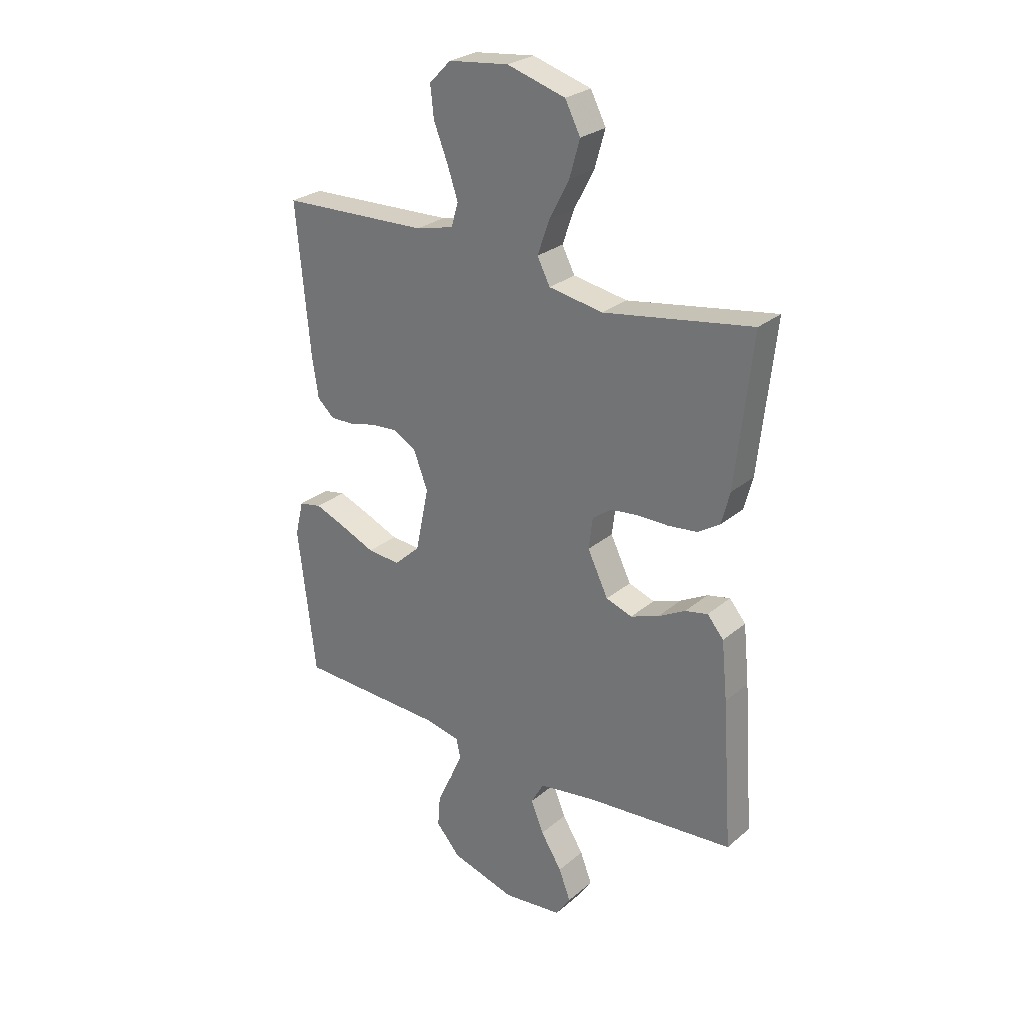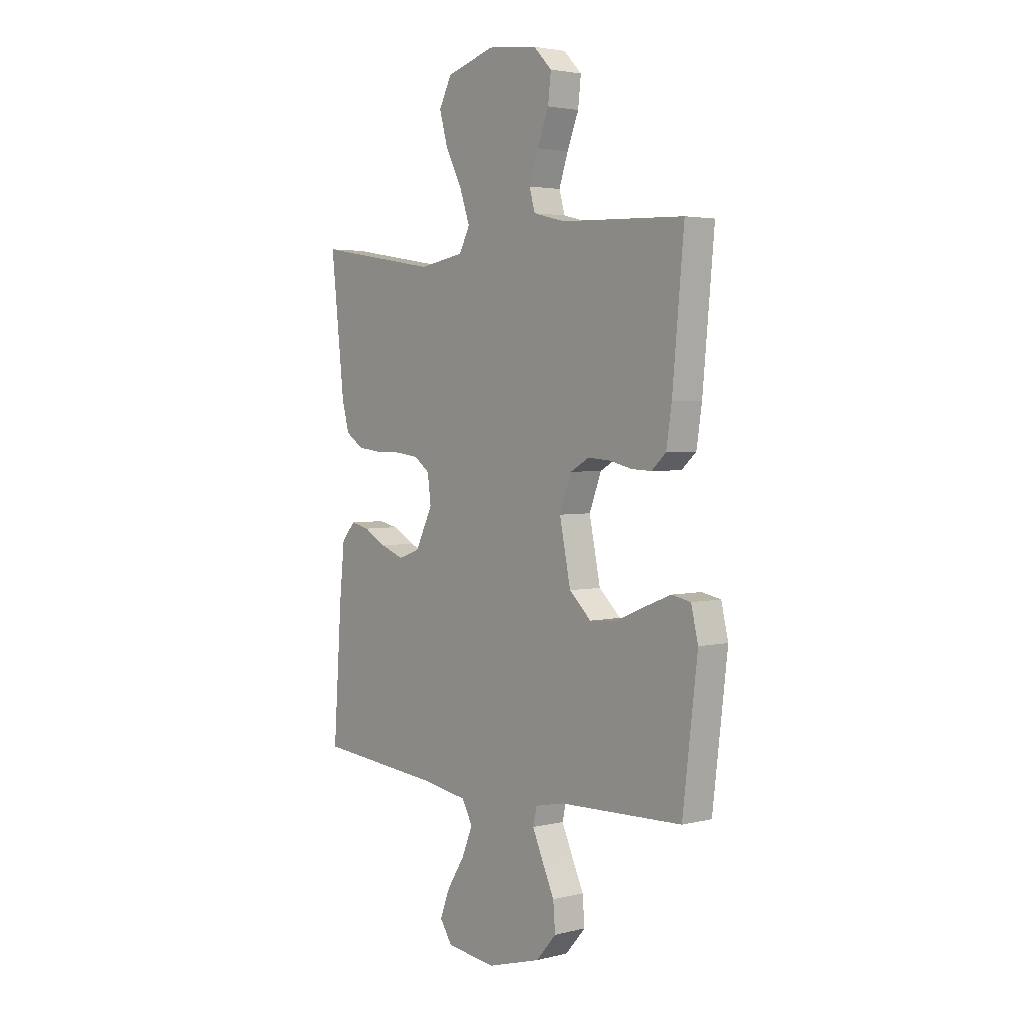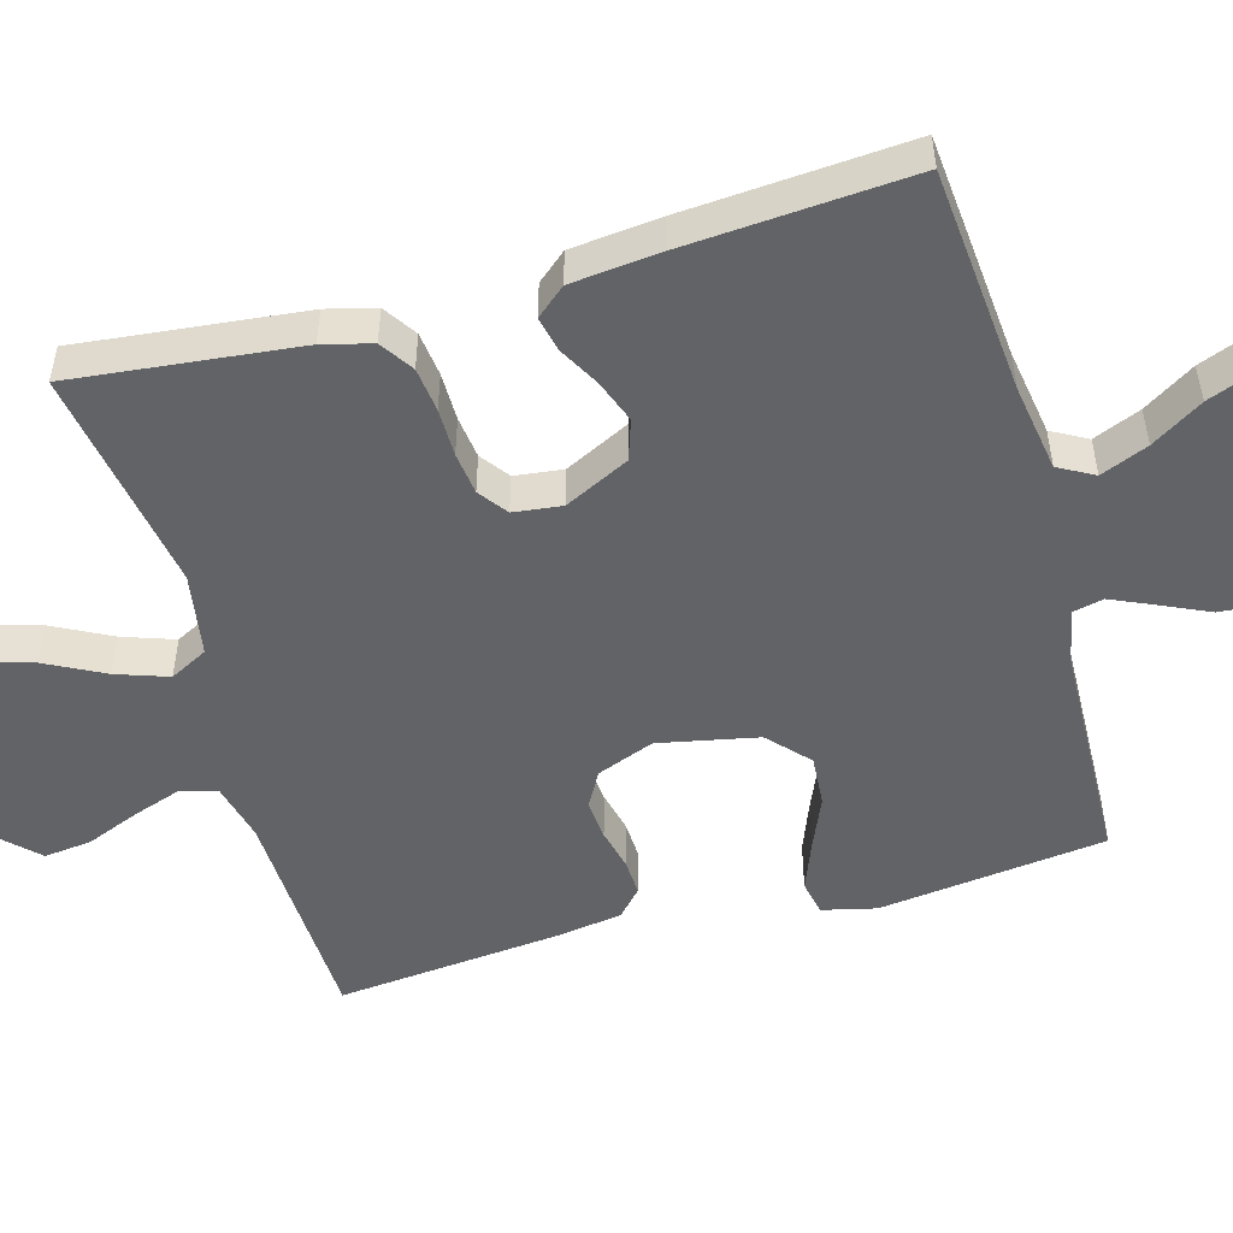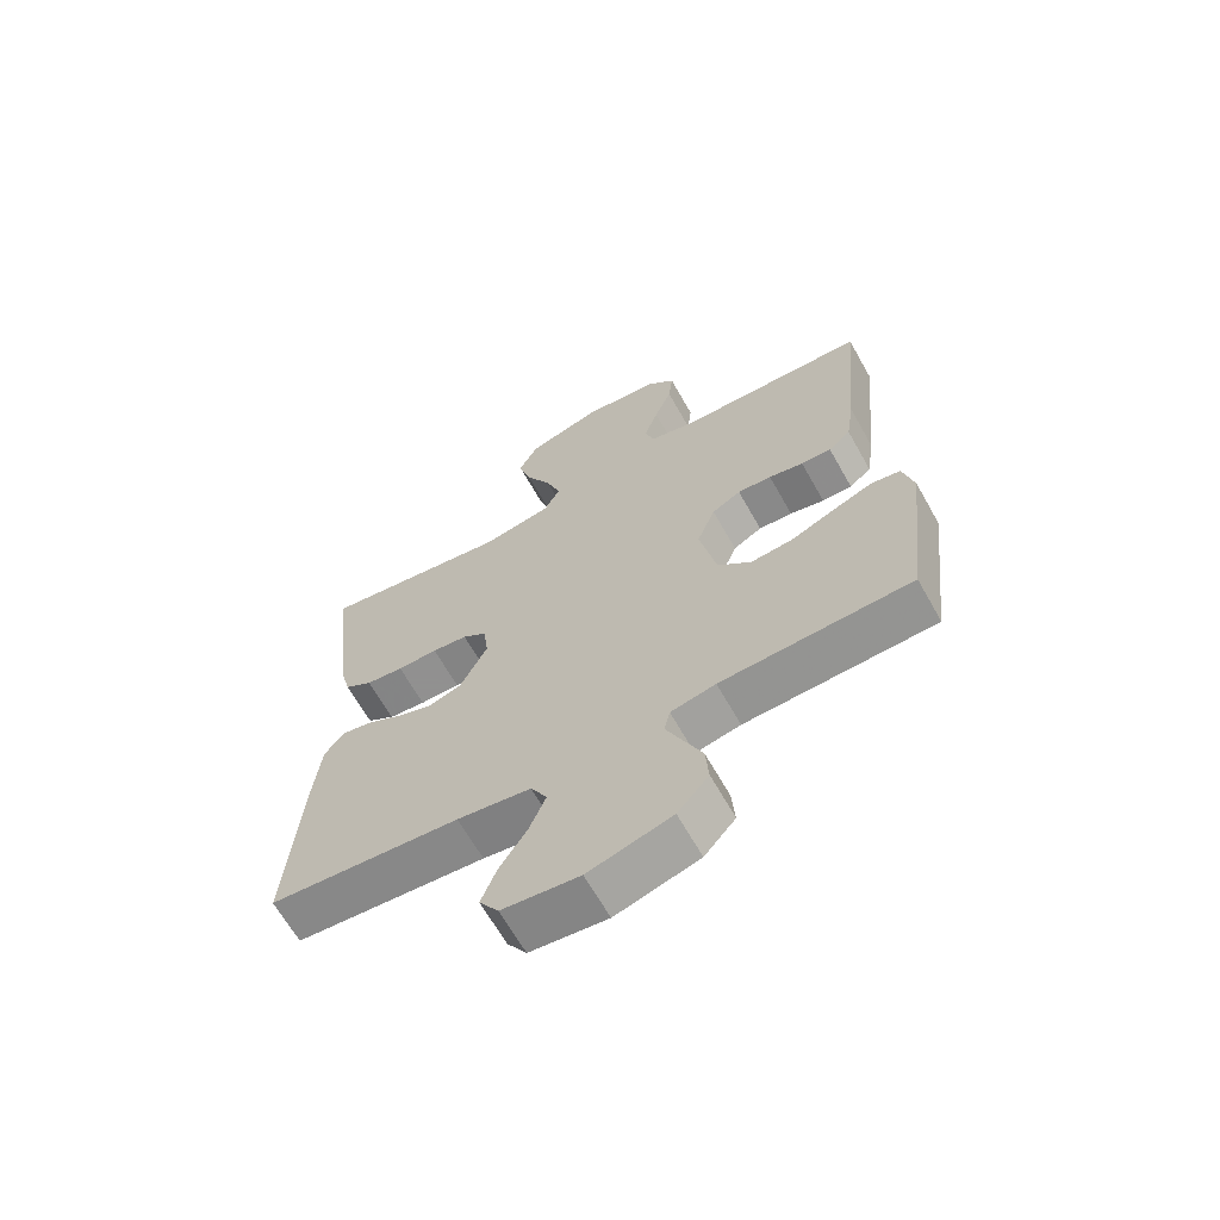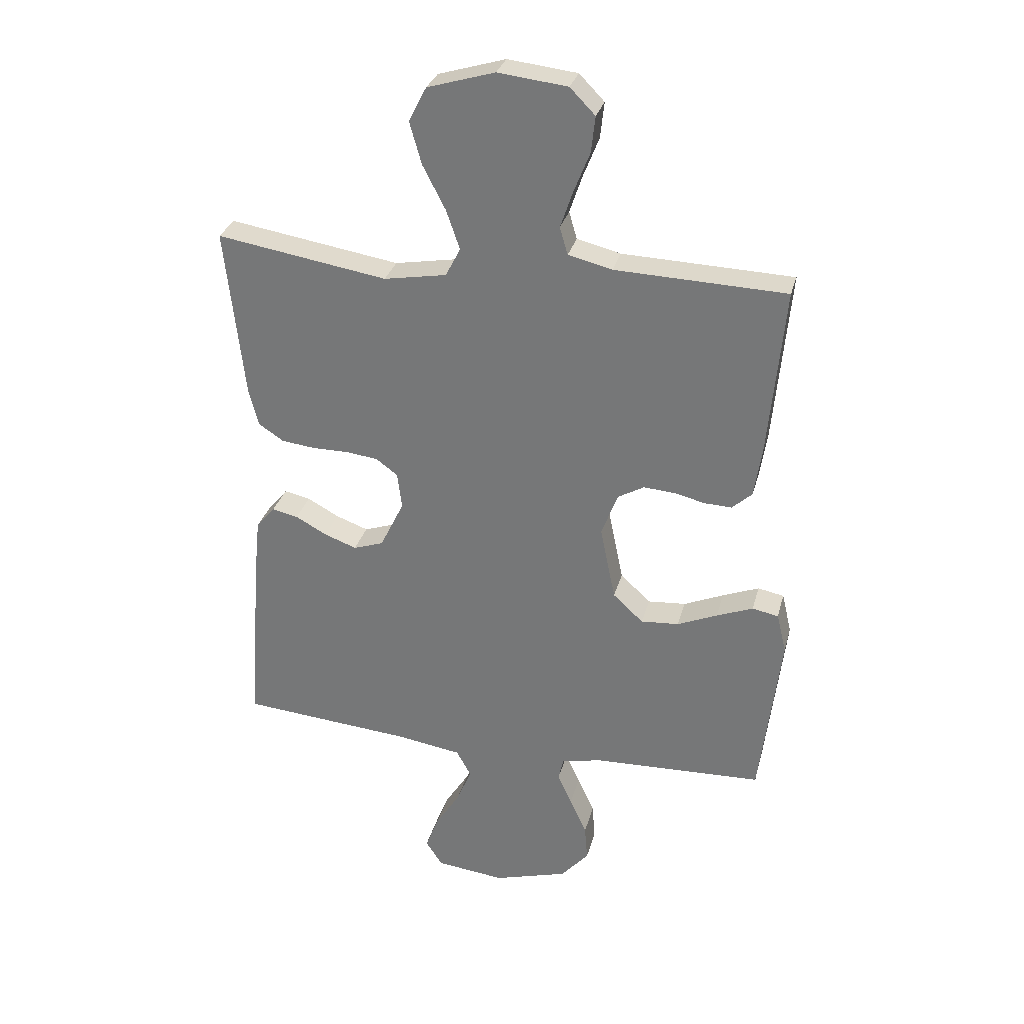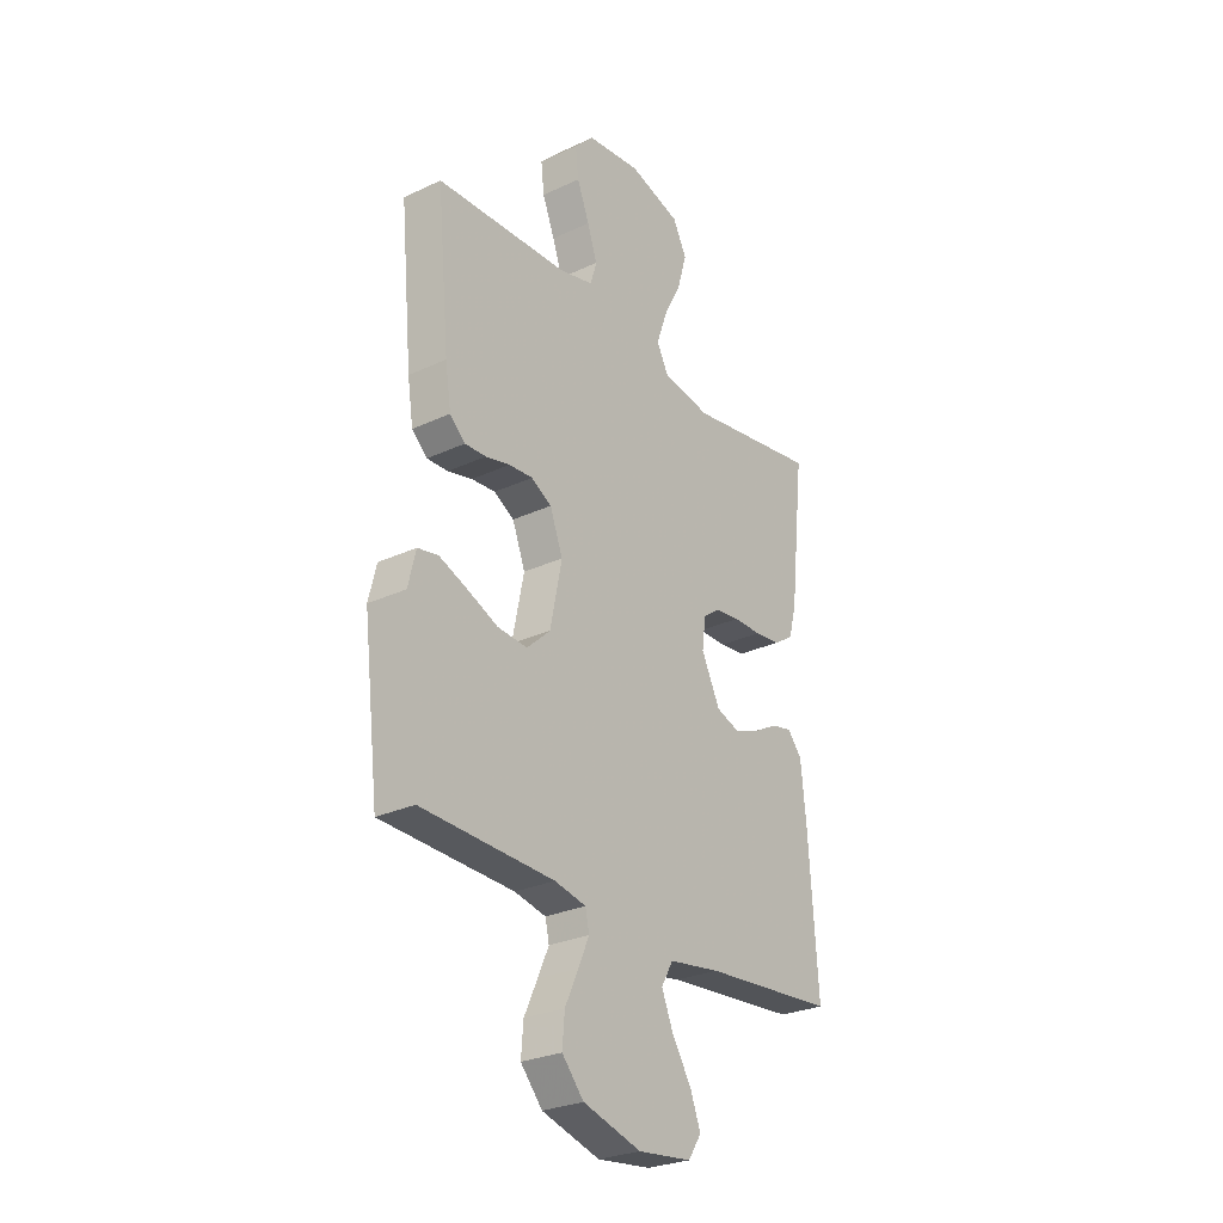
<metadata>
{"format":"obj","ext":"obj","renderer":"f3d","projection":"perspective","resolution":1024,"background":"white","views":[{"elev":27.1,"azim":38.1,"up":"+Z"},{"elev":3.2,"azim":-129.7,"up":"+Z"},{"elev":-51.0,"azim":105.8,"up":"+Y"},{"elev":-65.8,"azim":-150.6,"up":"+Z"},{"elev":30.3,"azim":-165.8,"up":"+Z"},{"elev":-27.5,"azim":-54.3,"up":"+Z"}]}
</metadata>
<code>
v -0.5 0.07 -0.5
v -0.536 0.07 -0.2
v -0.519 0.07 -0.129
v -0.473 0.07 -0.12
v -0.409 0.07 -0.145
v -0.339 0.07 -0.175
v -0.272 0.07 -0.18
v -0.219 0.07 -0.131
v -0.192 0.07 0
v -0.221 0.07 0.076
v -0.267 0.07 0.102
v -0.321 0.07 0.098
v -0.376 0.07 0.085
v -0.424 0.07 0.083
v -0.459 0.07 0.115
v -0.472 0.07 0.2
v -0.5 0.07 0.5
v -0.2 0.07 0.511
v -0.123 0.07 0.53
v -0.109 0.07 0.578
v -0.131 0.07 0.643
v -0.159 0.07 0.713
v -0.166 0.07 0.776
v -0.122 0.07 0.821
v 0 0.07 0.835
v 0.118 0.07 0.8
v 0.149 0.07 0.74
v 0.128 0.07 0.666
v 0.088 0.07 0.589
v 0.064 0.07 0.52
v 0.09 0.07 0.47
v 0.2 0.07 0.451
v 0.5 0.07 0.5
v 0.467 0.07 0.2
v 0.45 0.07 0.135
v 0.406 0.07 0.106
v 0.347 0.07 0.099
v 0.283 0.07 0.099
v 0.227 0.07 0.092
v 0.189 0.07 0.064
v 0.181 0.07 0
v 0.223 0.07 -0.086
v 0.276 0.07 -0.104
v 0.333 0.07 -0.083
v 0.388 0.07 -0.053
v 0.434 0.07 -0.043
v 0.467 0.07 -0.082
v 0.479 0.07 -0.2
v 0.5 0.07 -0.5
v 0.2 0.07 -0.526
v 0.084 0.07 -0.544
v 0.058 0.07 -0.591
v 0.084 0.07 -0.654
v 0.127 0.07 -0.722
v 0.151 0.07 -0.784
v 0.121 0.07 -0.829
v 0 0.07 -0.843
v -0.131 0.07 -0.805
v -0.18 0.07 -0.749
v -0.175 0.07 -0.686
v -0.145 0.07 -0.621
v -0.12 0.07 -0.565
v -0.129 0.07 -0.525
v -0.2 0.07 -0.51
v -0.5 0 -0.5
v -0.536 0 -0.2
v -0.519 0 -0.129
v -0.473 0 -0.12
v -0.409 0 -0.145
v -0.339 0 -0.175
v -0.272 0 -0.18
v -0.219 0 -0.131
v -0.192 0 0
v -0.221 0 0.076
v -0.267 0 0.102
v -0.321 0 0.098
v -0.376 0 0.085
v -0.424 0 0.083
v -0.459 0 0.115
v -0.472 0 0.2
v -0.5 0 0.5
v -0.2 0 0.511
v -0.123 0 0.53
v -0.109 0 0.578
v -0.131 0 0.643
v -0.159 0 0.713
v -0.166 0 0.776
v -0.122 0 0.821
v 0 0 0.835
v 0.118 0 0.8
v 0.149 0 0.74
v 0.128 0 0.666
v 0.088 0 0.589
v 0.064 0 0.52
v 0.09 0 0.47
v 0.2 0 0.451
v 0.5 0 0.5
v 0.467 0 0.2
v 0.45 0 0.135
v 0.406 0 0.106
v 0.347 0 0.099
v 0.283 0 0.099
v 0.227 0 0.092
v 0.189 0 0.064
v 0.181 0 0
v 0.223 0 -0.086
v 0.276 0 -0.104
v 0.333 0 -0.083
v 0.388 0 -0.053
v 0.434 0 -0.043
v 0.467 0 -0.082
v 0.479 0 -0.2
v 0.5 0 -0.5
v 0.2 0 -0.526
v 0.084 0 -0.544
v 0.058 0 -0.591
v 0.084 0 -0.654
v 0.127 0 -0.722
v 0.151 0 -0.784
v 0.121 0 -0.829
v 0 0 -0.843
v -0.131 0 -0.805
v -0.18 0 -0.749
v -0.175 0 -0.686
v -0.145 0 -0.621
v -0.12 0 -0.565
v -0.129 0 -0.525
v -0.2 0 -0.51
f 58 59 60 61
f 58 61 62
f 57 58 62
f 56 57 62 63
f 53 54 55 56
f 52 53 56 63
f 47 48 49 50
f 47 50 51
f 44 45 46 47
f 43 44 47 51
f 42 43 51 52
f 35 36 37 38
f 35 38 39
f 32 33 34 35
f 31 32 35 39
f 30 31 39 40
f 26 27 28 29
f 26 29 30
f 25 26 30
f 24 25 30
f 21 22 23 24
f 20 21 24 30
f 19 20 30 40
f 15 16 17 18
f 12 13 14 15
f 11 12 15 18
f 10 11 18 19
f 3 4 5 6
f 1 2 3 6
f 64 1 6 7
f 63 64 7 8
f 41 42 52 63
f 41 63 8 9
f 19 40 41
f 9 10 19 41
f 125 124 123 122
f 126 125 122
f 126 122 121
f 127 126 121 120
f 120 119 118 117
f 127 120 117 116
f 114 113 112 111
f 115 114 111
f 111 110 109 108
f 115 111 108 107
f 116 115 107 106
f 102 101 100 99
f 103 102 99
f 99 98 97 96
f 103 99 96 95
f 104 103 95 94
f 93 92 91 90
f 94 93 90
f 94 90 89
f 94 89 88
f 88 87 86 85
f 94 88 85 84
f 104 94 84 83
f 82 81 80 79
f 79 78 77 76
f 82 79 76 75
f 83 82 75 74
f 70 69 68 67
f 70 67 66 65
f 71 70 65 128
f 72 71 128 127
f 127 116 106 105
f 73 72 127 105
f 105 104 83
f 105 83 74 73
f 1 65 66 2
f 2 66 67 3
f 3 67 68 4
f 4 68 69 5
f 5 69 70 6
f 6 70 71 7
f 7 71 72 8
f 8 72 73 9
f 9 73 74 10
f 10 74 75 11
f 11 75 76 12
f 12 76 77 13
f 13 77 78 14
f 14 78 79 15
f 15 79 80 16
f 16 80 81 17
f 17 81 82 18
f 18 82 83 19
f 19 83 84 20
f 20 84 85 21
f 21 85 86 22
f 22 86 87 23
f 23 87 88 24
f 24 88 89 25
f 25 89 90 26
f 26 90 91 27
f 27 91 92 28
f 28 92 93 29
f 29 93 94 30
f 30 94 95 31
f 31 95 96 32
f 32 96 97 33
f 33 97 98 34
f 34 98 99 35
f 35 99 100 36
f 36 100 101 37
f 37 101 102 38
f 38 102 103 39
f 39 103 104 40
f 40 104 105 41
f 41 105 106 42
f 42 106 107 43
f 43 107 108 44
f 44 108 109 45
f 45 109 110 46
f 46 110 111 47
f 47 111 112 48
f 48 112 113 49
f 49 113 114 50
f 50 114 115 51
f 51 115 116 52
f 52 116 117 53
f 53 117 118 54
f 54 118 119 55
f 55 119 120 56
f 56 120 121 57
f 57 121 122 58
f 58 122 123 59
f 59 123 124 60
f 60 124 125 61
f 61 125 126 62
f 62 126 127 63
f 63 127 128 64
f 64 128 65 1

</code>
